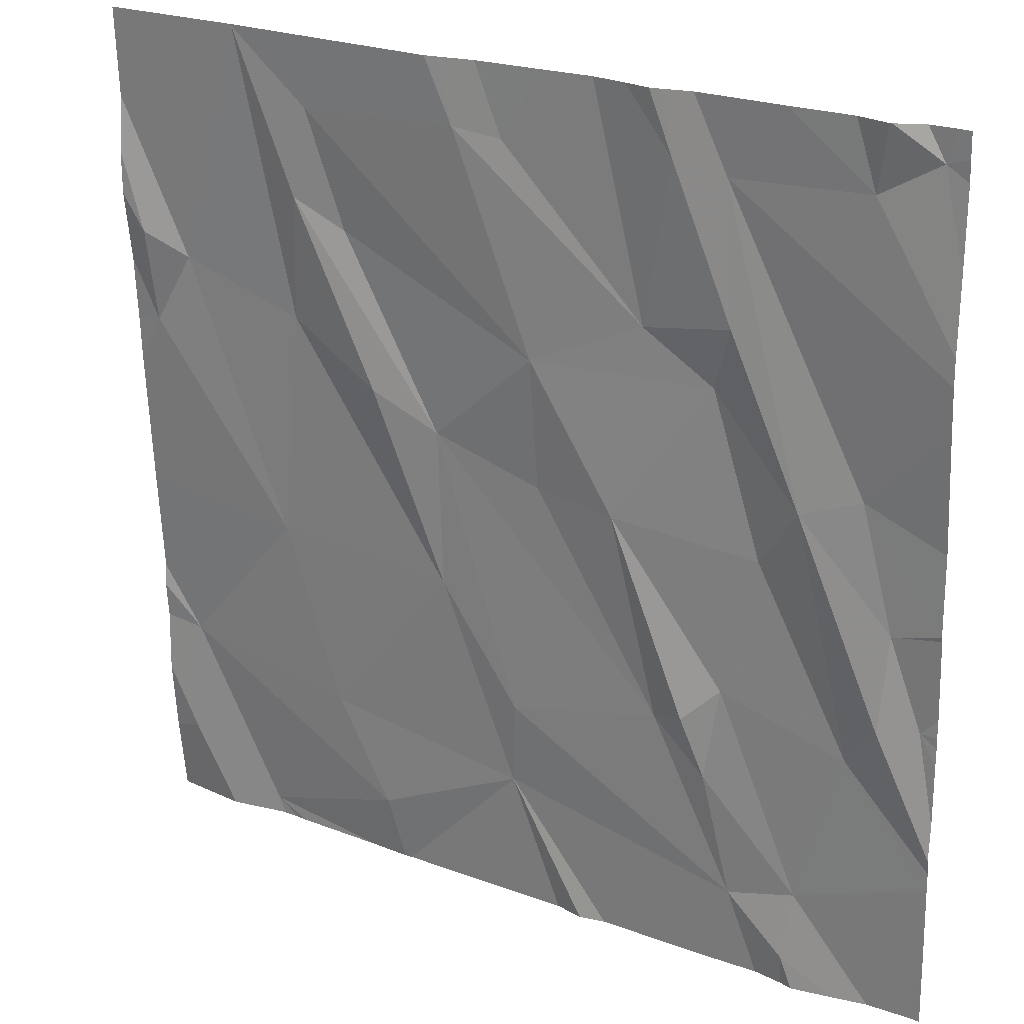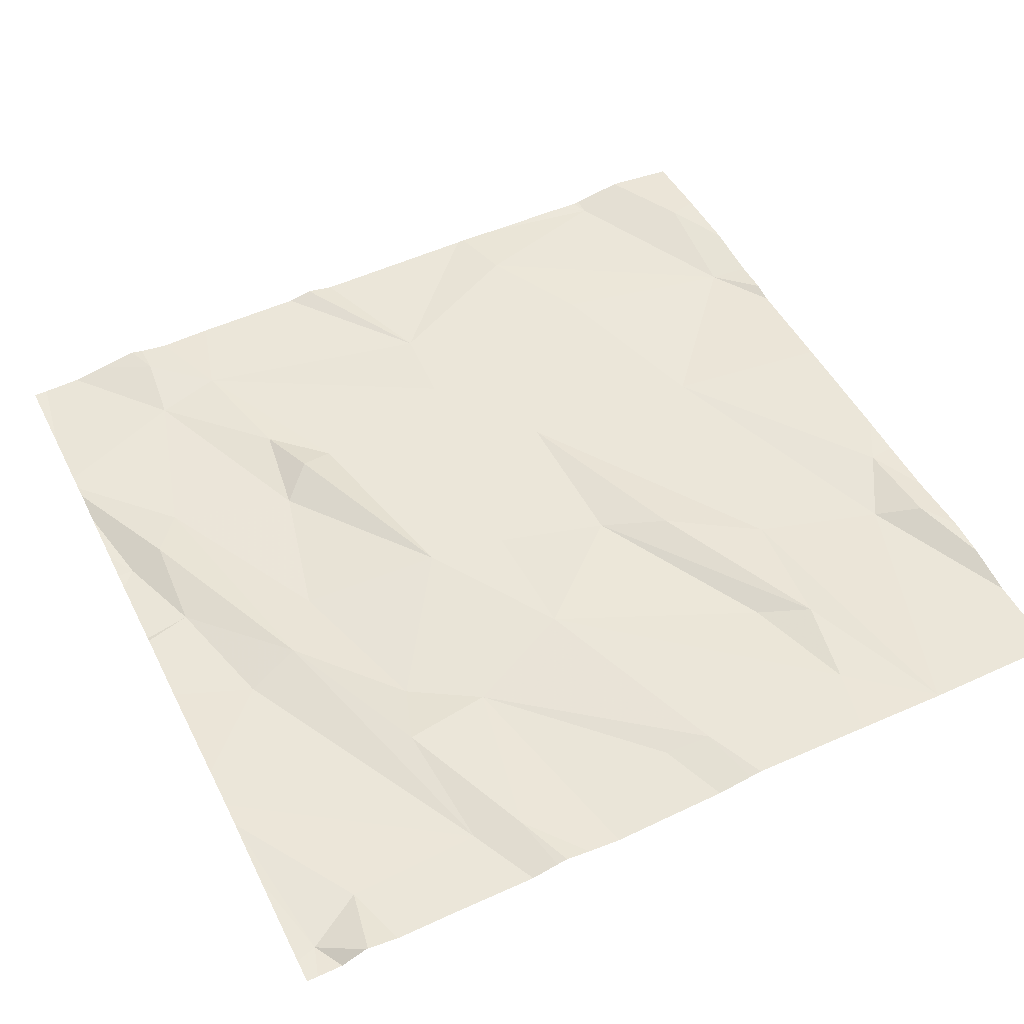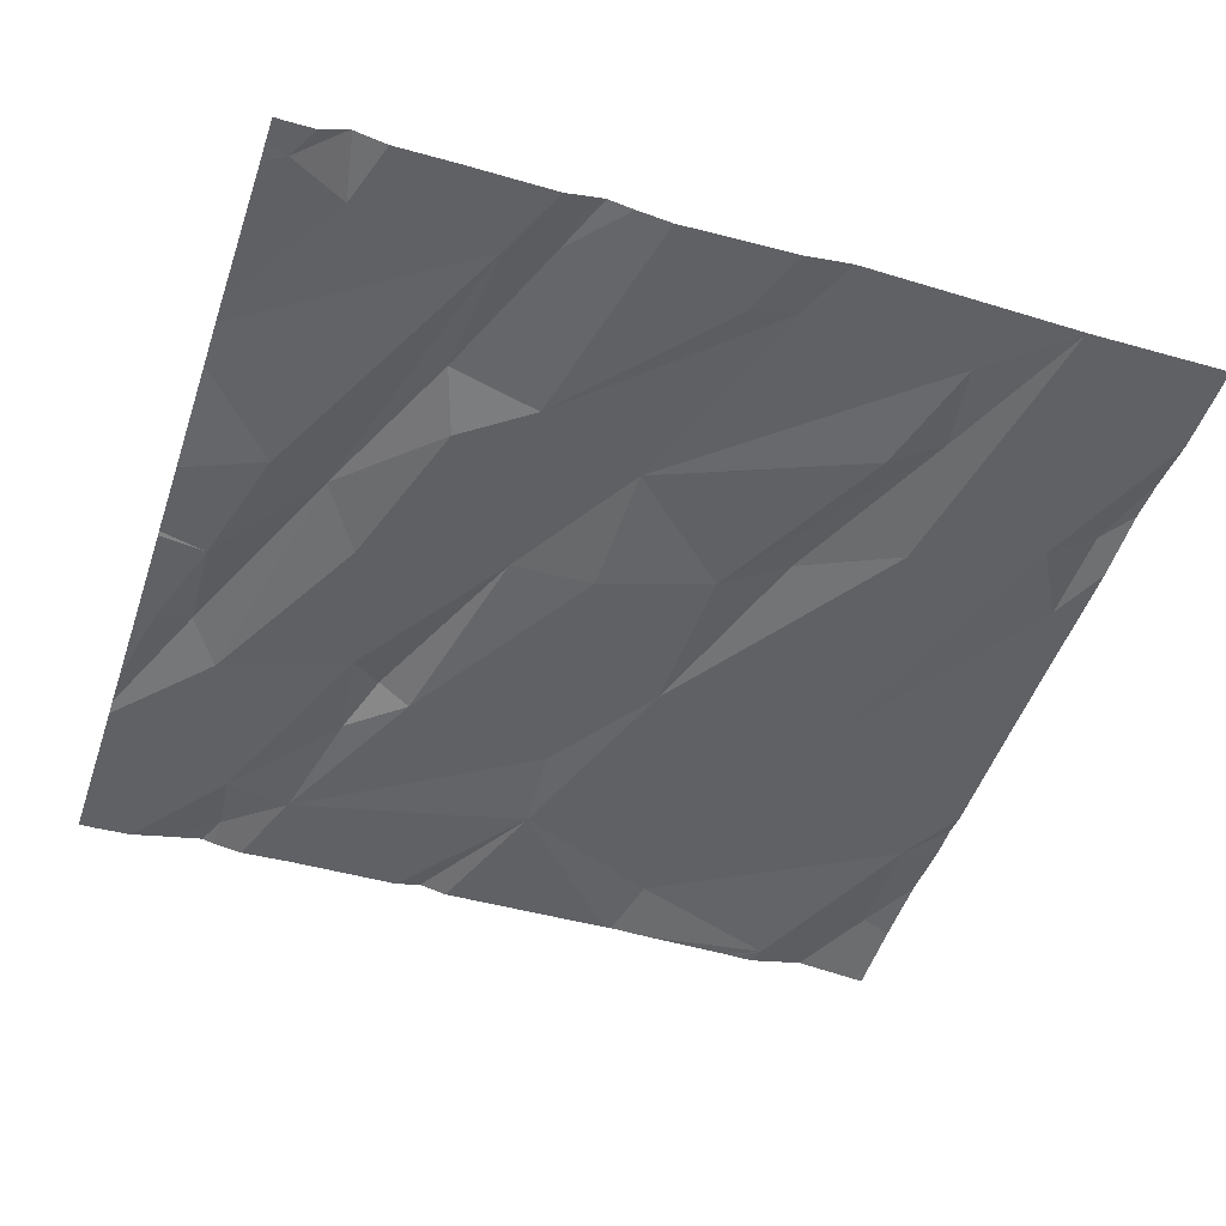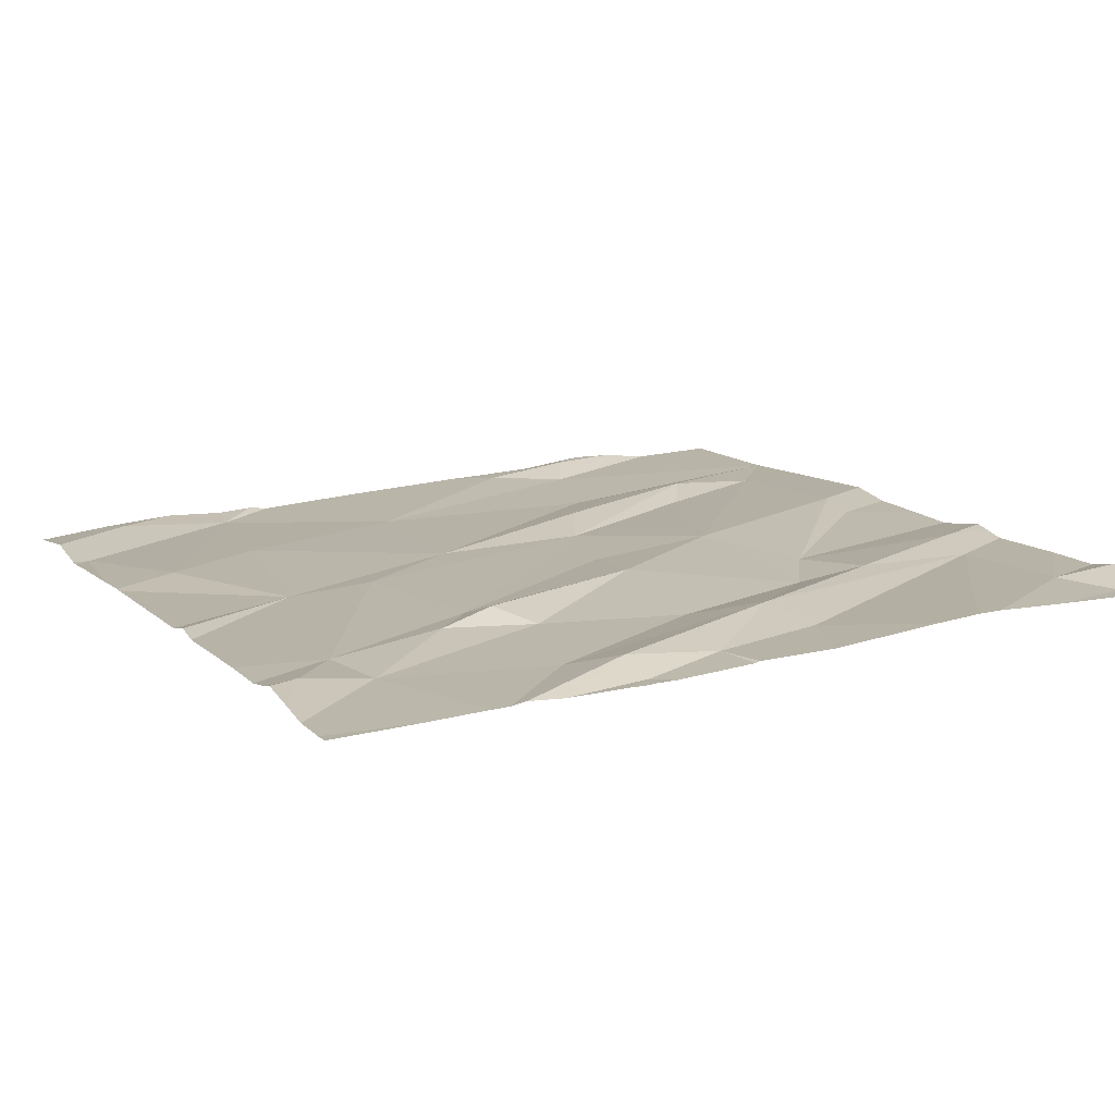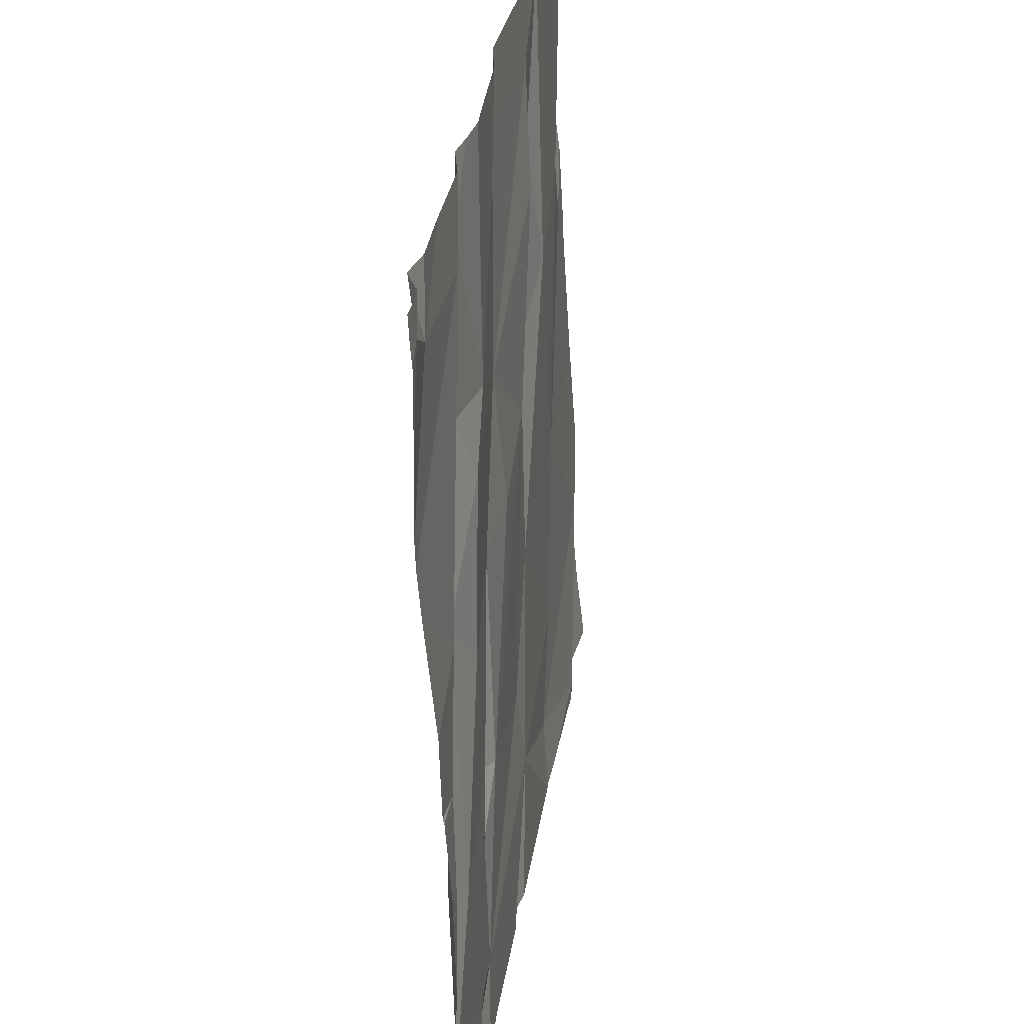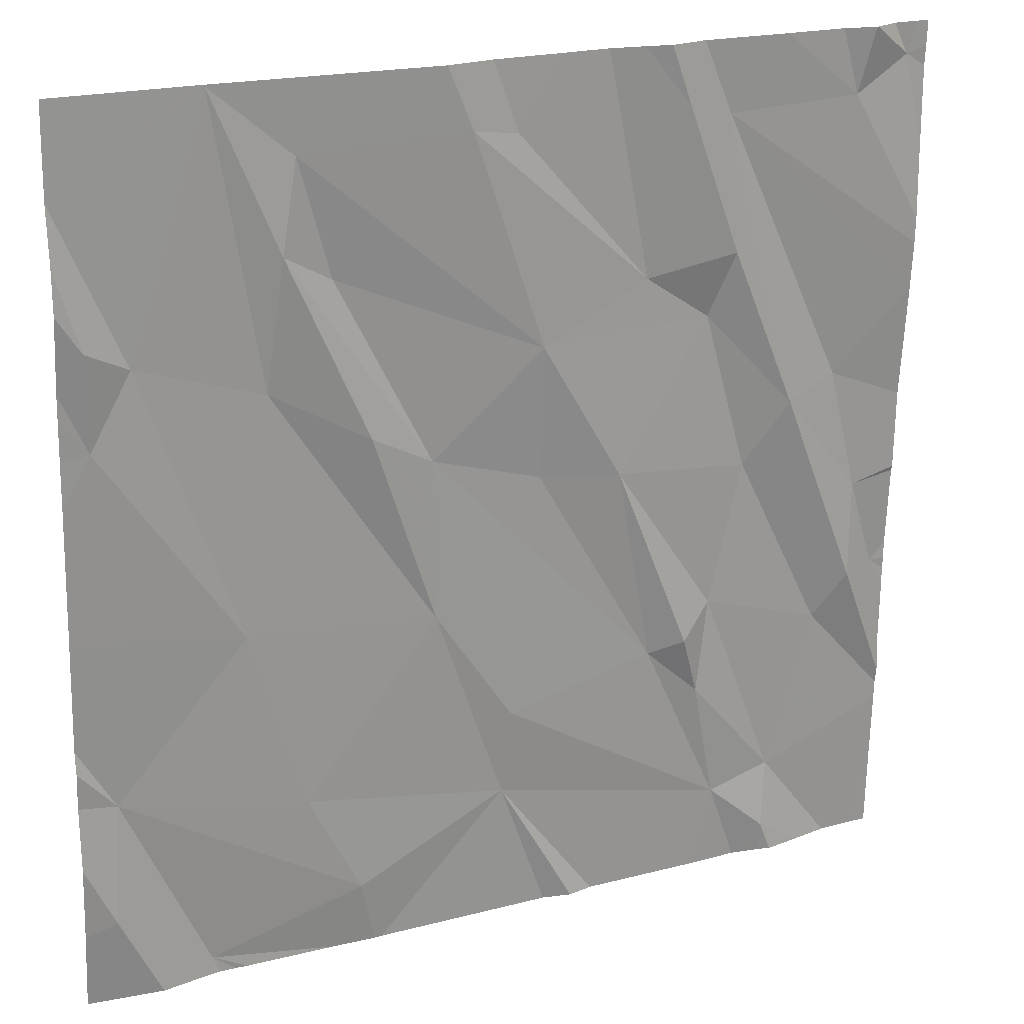
<metadata>
{"format":"obj","ext":"obj","renderer":"f3d","projection":"perspective","resolution":1024,"background":"white","views":[{"elev":23.9,"azim":31.9,"up":"+Y"},{"elev":52.8,"azim":154.0,"up":"+Z"},{"elev":-46.0,"azim":161.6,"up":"+Z"},{"elev":11.8,"azim":62.7,"up":"+Z"},{"elev":32.1,"azim":98.8,"up":"+Y"},{"elev":20.6,"azim":-25.1,"up":"+Y"}]}
</metadata>
<code>
v -114.4 266.6 500.6
v -115.1 268.1 500.7
v -115.8 268.1 500.7
v -115.1 268.1 500.7
v -116 266.2 500.6
v -115.5 268.1 500.7
v -115.4 268.1 500.7
v -115 268.1 500.7
v -114.9 268.1 500.7
v -114.5 268.1 500.7
v -114.5 268.1 500.7
v -114.5 268.1 500.7
v -115.2 268.1 500.7
v -114.4 266.9 500.6
v -116.2 266.4 500.6
v -116.2 266.7 500.6
v -115.7 266.4 500.6
v -115.8 266.6 500.6
v -115.4 266.5 500.6
v -115.5 268.1 500.7
v -114.8 266.4 500.6
v -115.3 266.7 500.6
v -115 266.8 500.6
v -114.7 266.4 500.6
v -114.7 266.3 500.6
v -115.6 266.2 500.6
v -114.9 266.7 500.6
v -115.9 266.2 500.6
v -114.4 266.9 500.6
v -115.9 267 500.6
v -114.4 266.7 500.6
v -114.9 266.9 500.6
v -114.9 266.8 500.6
v -115.1 267.2 500.7
v -115.5 267 500.6
v -115.5 267.3 500.6
v -115.6 266.2 500.6
v -114.4 266.9 500.6
v -114.5 266.9 500.6
v -114.6 266.8 500.6
v -114.8 267.2 500.6
v -115.1 266.2 500.6
v -114.5 267.1 500.6
v -114.7 267.3 500.7
v -115.2 266.2 500.6
v -115.2 266.2 500.6
v -114.4 266.9 500.6
v -116.2 267.4 500.7
v -116.1 267.6 500.7
v -115.9 267.5 500.7
v -115.7 267.4 500.7
v -116.2 267.6 500.7
v -115.7 267.7 500.7
v -115.3 267.5 500.7
v -115.3 267.2 500.6
v -115.8 267.8 500.7
v -115 267.6 500.6
v -114.9 267.5 500.6
v -115.7 266.2 500.6
v -114.6 267.4 500.6
v -116 266.2 500.6
v -114.9 268 500.7
v -114.8 267.7 500.7
v -114.4 266.5 500.6
v -115 268.1 500.7
v -114.4 266.8 500.6
v -115.8 268 500.7
v -116 268.1 500.7
v -114.4 266.4 500.6
v -115.4 268 500.7
v -115.3 268 500.7
v -115 268 500.7
v -116.1 266.2 500.6
v -114.4 268 500.7
v -116 266.2 500.6
v -114.6 268 500.7
v -116 266.2 500.6
v -116.3 266.2 500.6
v -116 268.1 500.7
v -116.3 266.4 500.6
v -116.3 266.5 500.6
v -116.3 266.7 500.6
v -116.3 266.8 500.6
v -116.3 266.8 500.6
v -116.3 267.3 500.7
v -116.3 267.4 500.7
v -116.3 267 500.6
v -116.3 267.6 500.7
v -116.3 267.5 500.7
v -116.3 267.7 500.7
v -116.3 267.8 500.7
v -116.3 267.9 500.7
v -114.4 266.6 500.6
v -114.4 267.1 500.6
v -114.4 267.1 500.6
v -114.4 267.5 500.6
v -114.4 267.3 500.6
v -114.4 267.6 500.7
v -114.4 268.1 500.7
v -114.4 268 500.6
v -114.4 267.7 500.7
v -114.4 267.8 500.7
v -114.9 266.2 500.6
v -114.8 266.2 500.6
v -114.7 266.2 500.6
v -114.7 266.2 500.6
v -114.6 266.2 500.6
v -114.5 266.2 500.6
v -114.4 266.2 500.6
v -114.4 266.2 500.6
v -116.3 266.2 500.6
v -116.3 266.2 500.6
v -116.3 266.2 500.6
v -114.7 268.1 500.7
v -114.6 268.1 500.7
v -116 268.1 500.7
v -116 268.1 500.7
v -116 268.1 500.7
v -116.3 268.1 500.7
v -116 268.1 500.7
v -114.4 268.1 500.7
v -114.4 268.1 500.7
v -114.4 268.1 500.7
f 116 68 79
f 106 25 104
f 77 15 73
f 5 17 16
f 17 18 16
f 78 15 80
f 5 16 15
f 115 76 10
f 114 76 115
f 17 5 59
f 11 74 121
f 26 17 37
f 22 19 21
f 21 19 42
f 10 76 12
f 25 21 104
f 12 74 11
f 24 25 107
f 27 23 21
f 24 27 21
f 25 24 21
f 69 24 108
f 81 16 82
f 96 60 97
f 16 18 30
f 9 62 76
f 35 30 18
f 33 32 34
f 18 17 19
f 19 22 35
f 35 22 36
f 35 18 19
f 23 22 21
f 27 33 23
f 105 25 106
f 32 33 27
f 39 38 43
f 40 39 44
f 104 21 103
f 40 41 32
f 24 40 32
f 31 39 1
f 1 40 93
f 27 24 32
f 40 24 64
f 95 43 94
f 49 48 30
f 50 49 30
f 84 30 87
f 30 48 85
f 49 52 48
f 30 35 50
f 36 54 53
f 36 51 35
f 23 55 36
f 36 56 51
f 57 54 58
f 36 22 23
f 51 50 35
f 36 55 54
f 55 34 54
f 34 55 23
f 23 33 34
f 58 34 41
f 54 34 58
f 43 38 29
f 44 58 41
f 103 21 42
f 44 60 62
f 58 44 63
f 8 72 62
f 43 44 39
f 44 41 40
f 43 60 44
f 34 32 41
f 60 43 95
f 42 19 46
f 94 43 29
f 88 52 90
f 91 49 92
f 56 50 51
f 56 68 50
f 56 67 68
f 93 40 64
f 56 53 67
f 92 68 118
f 49 50 68
f 20 70 6
f 79 67 3
f 71 57 2
f 71 70 57
f 2 72 4
f 53 56 36
f 70 54 57
f 6 71 7
f 54 70 67
f 53 54 67
f 3 70 20
f 8 62 9
f 57 63 72
f 62 60 96
f 46 19 45
f 76 74 12
f 9 76 114
f 62 72 63
f 76 62 98
f 63 57 58
f 62 63 44
f 74 76 101
f 37 17 59
f 1 39 40
f 73 78 111
f 65 72 8
f 80 15 81
f 14 38 47
f 81 15 16
f 45 19 26
f 82 16 83
f 26 19 17
f 83 16 84
f 29 38 14
f 84 16 30
f 85 48 86
f 7 71 13
f 47 38 66
f 86 48 89
f 31 38 39
f 87 30 85
f 28 5 75
f 88 48 52
f 89 48 88
f 66 38 31
f 90 52 91
f 91 52 49
f 59 5 28
f 92 49 68
f 64 24 69
f 6 70 71
f 73 15 78
f 4 72 65
f 97 60 95
f 98 62 96
f 99 74 100
f 75 5 61
f 100 74 102
f 101 76 98
f 61 5 77
f 77 5 15
f 102 74 101
f 13 71 2
f 122 99 123
f 107 25 105
f 2 57 72
f 108 24 107
f 109 69 110
f 3 67 70
f 110 69 108
f 111 78 112
f 112 78 113
f 79 68 67
f 117 68 116
f 118 68 120
f 119 92 118
f 120 68 117
f 121 74 122
f 122 74 99

</code>
